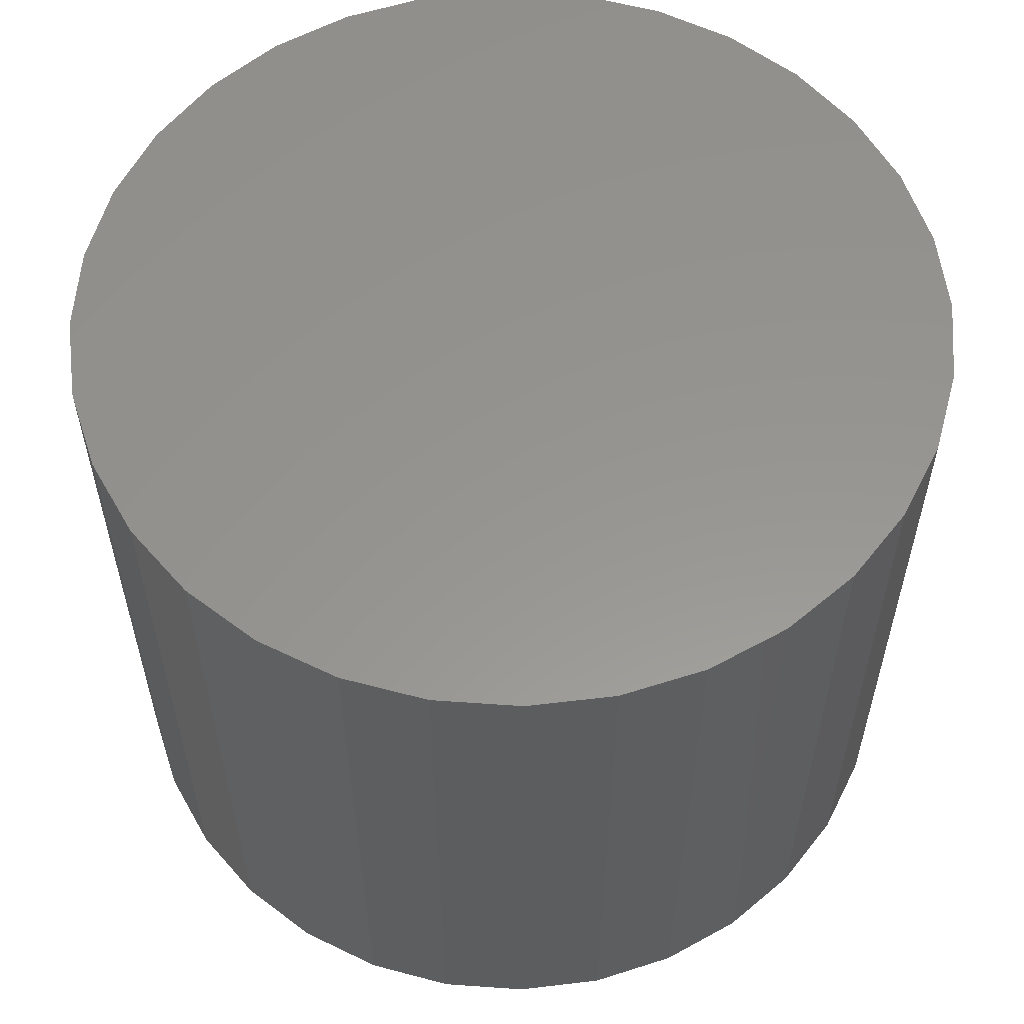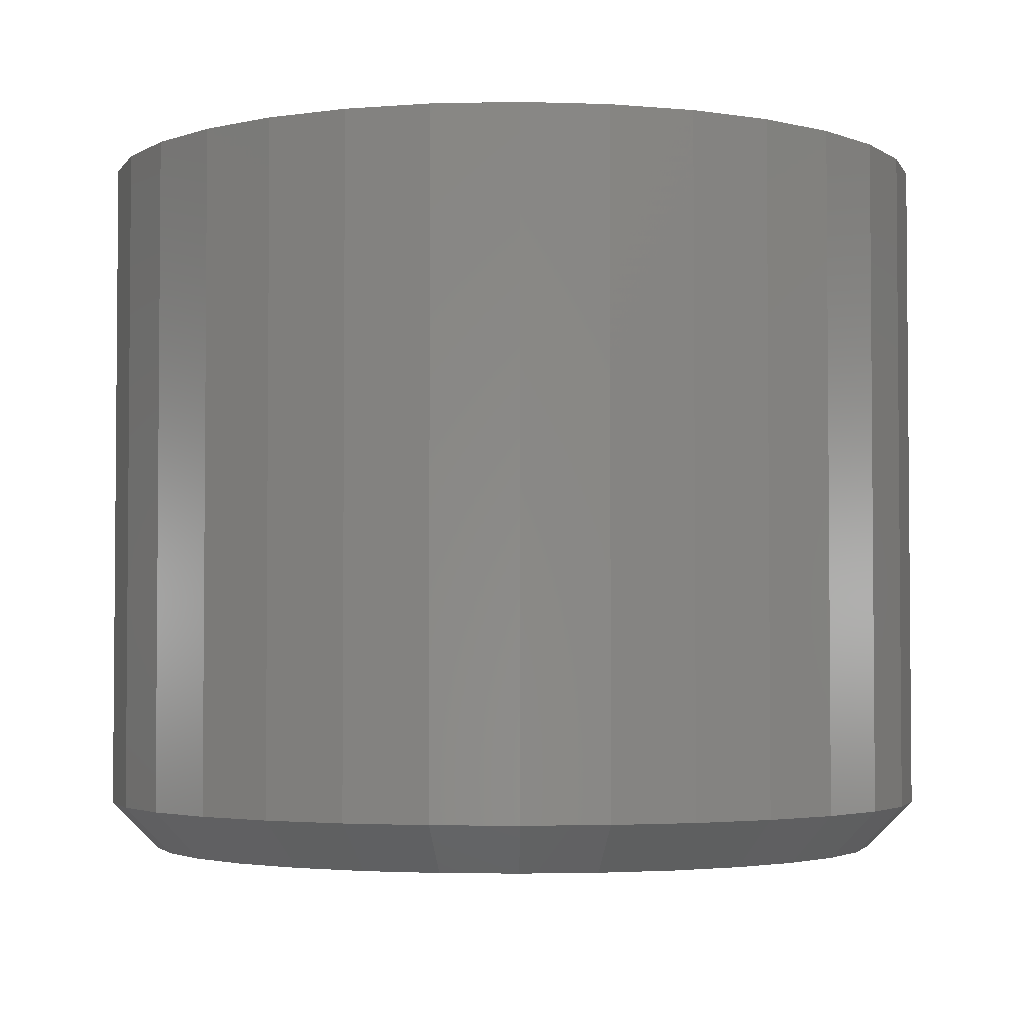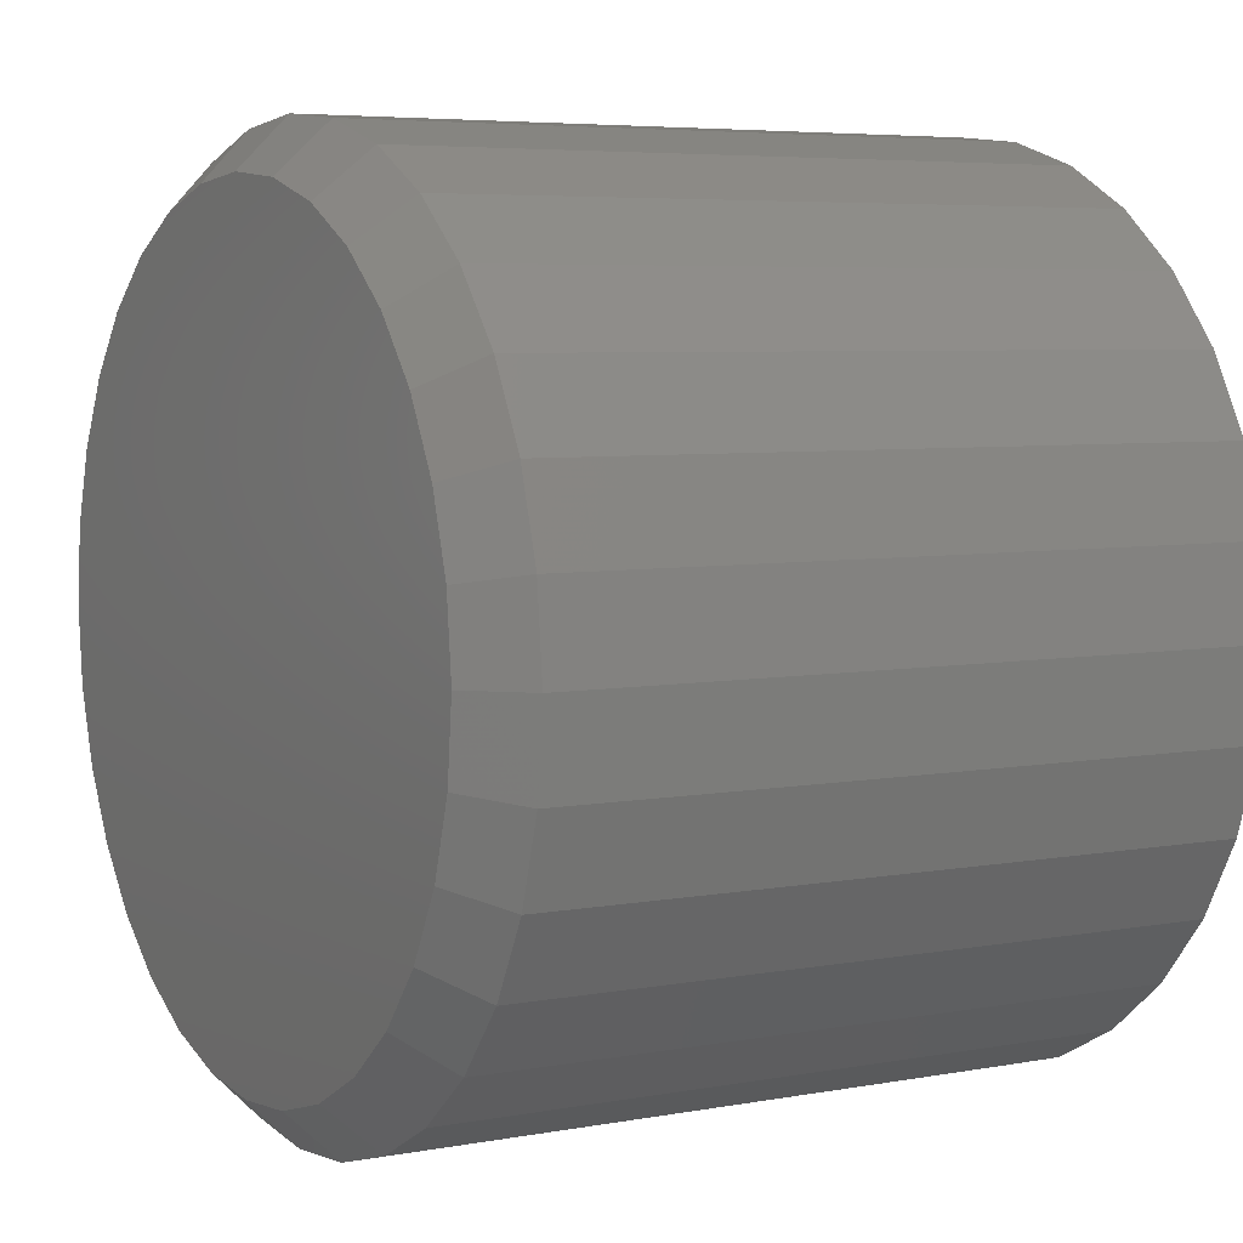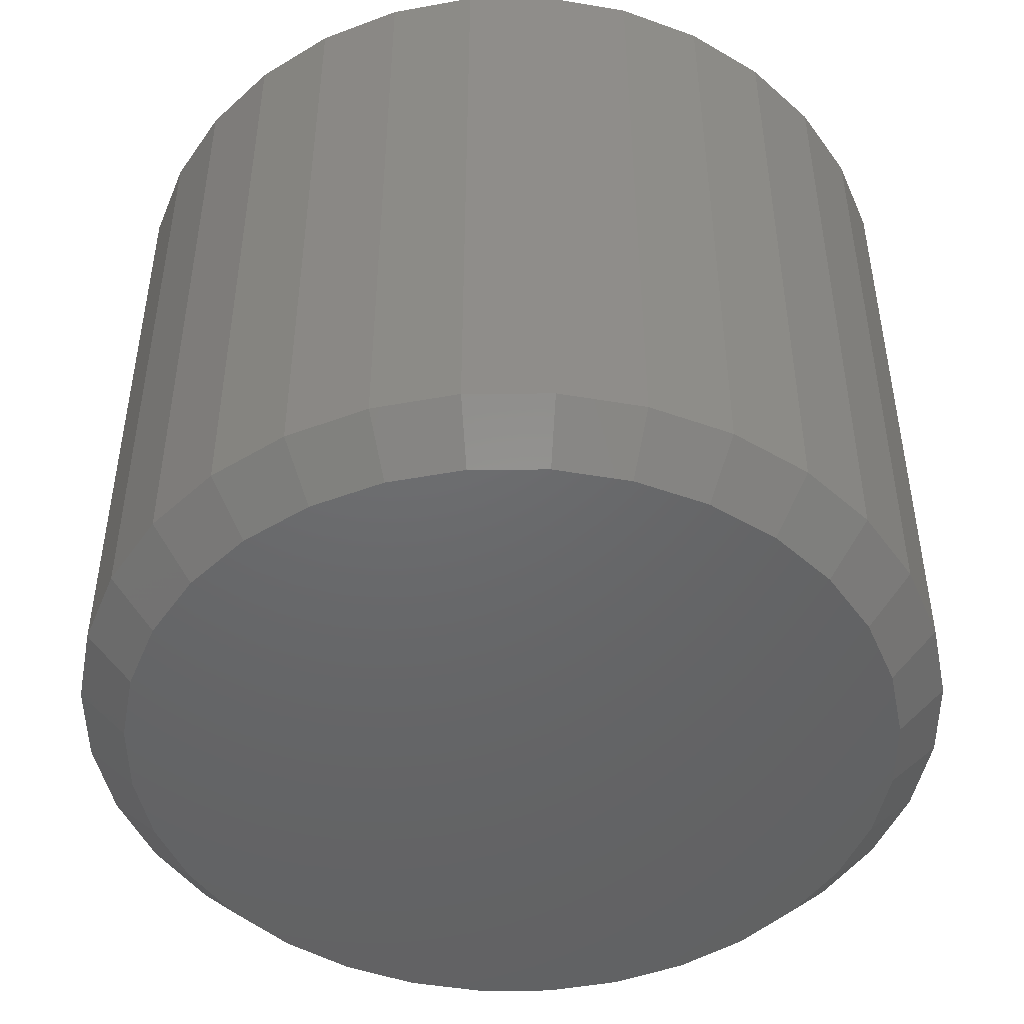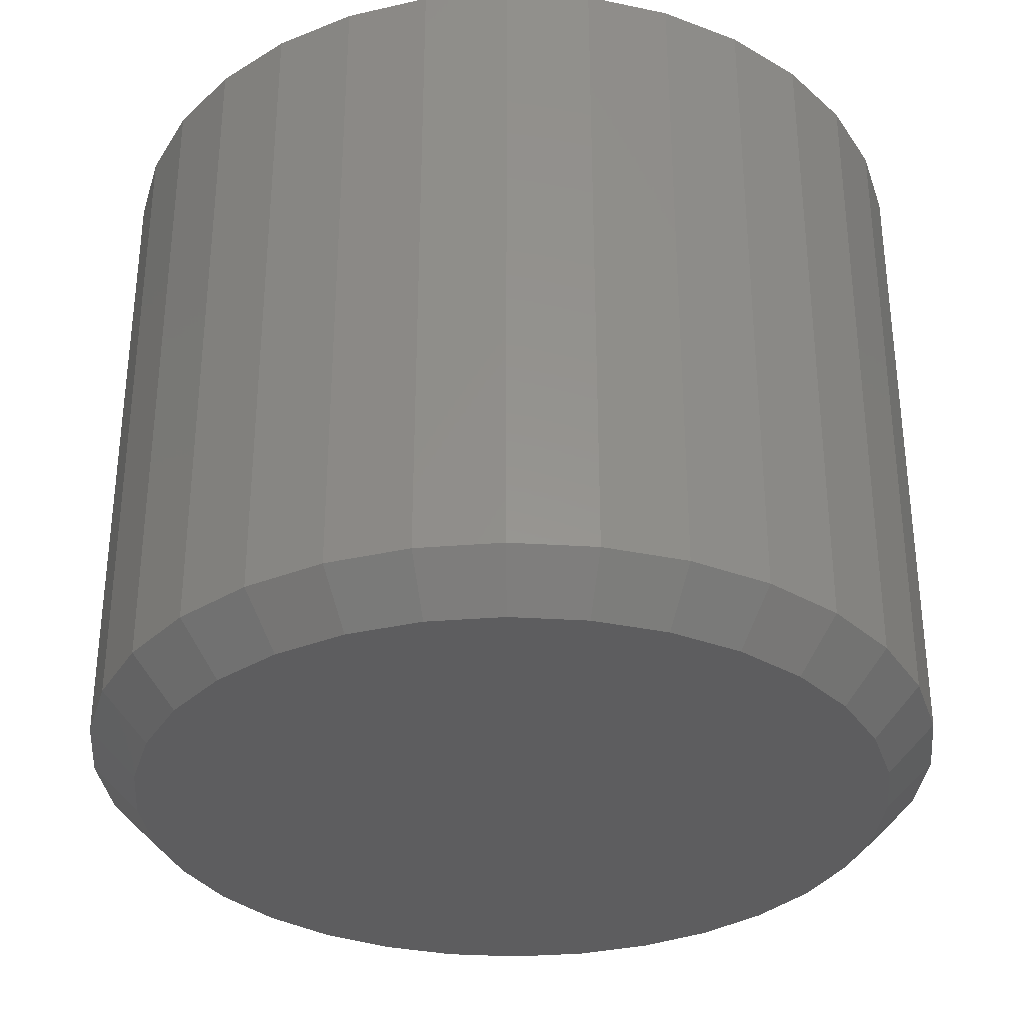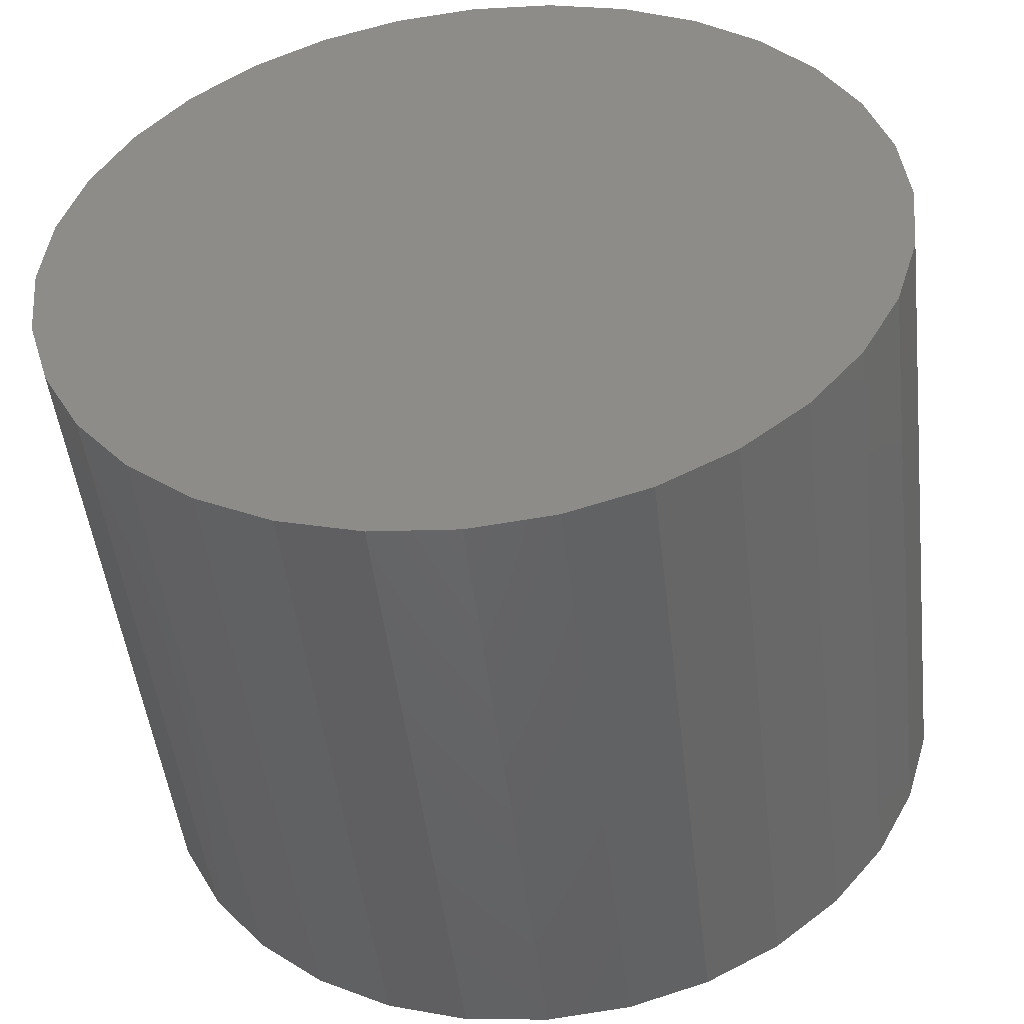
<metadata>
{"format":"stl","ext":"stl","renderer":"f3d","projection":"perspective","resolution":1024,"background":"white","views":[{"elev":57.7,"azim":167.3,"up":"+Y"},{"elev":-3.1,"azim":-158.5,"up":"+Y"},{"elev":5.5,"azim":60.1,"up":"+Z"},{"elev":-47.5,"azim":152.3,"up":"+Y"},{"elev":-33.0,"azim":113.2,"up":"+Y"},{"elev":-48.8,"azim":-173.3,"up":"+Z"}]}
</metadata>
<code>
# stl→obj: 96 verts, 188 faces
v -0.02019 -0.2344 0.579
v 0.02842 -0.2344 0.579
v 0.004112 -0.2344 0.5814
v -0.04357 -0.2344 0.5719
v 0.05179 -0.2344 0.5719
v -0.06511 -0.2344 0.5604
v 0.07333 -0.2344 0.5604
v 0.07333 -0.2344 0.3532
v -0.04357 -0.2344 0.3417
v 0.05179 -0.2344 0.3417
v -0.02019 -0.2344 0.3346
v 0.02842 -0.2344 0.3346
v 0.004112 -0.2344 0.3322
v 0.09221 -0.2344 0.5449
v -0.08399 -0.2344 0.5449
v 0.1077 -0.2344 0.526
v -0.09948 -0.2344 0.526
v 0.1192 -0.2344 0.5045
v -0.111 -0.2344 0.5045
v 0.1263 -0.2344 0.4811
v -0.1181 -0.2344 0.4811
v 0.1287 -0.2344 0.4568
v -0.1205 -0.2344 0.4568
v 0.1263 -0.2344 0.4325
v -0.1181 -0.2344 0.4325
v 0.1192 -0.2344 0.4091
v -0.111 -0.2344 0.4091
v 0.1077 -0.2344 0.3876
v -0.09948 -0.2344 0.3876
v 0.09221 -0.2344 0.3687
v -0.08399 -0.2344 0.3687
v -0.06511 -0.2344 0.3532
v 0.1443 7.717e-17 0.4568
v 0.1443 -0.2188 0.4568
v 0.1416 7.55e-17 0.4295
v 0.1416 -0.2188 0.4295
v 0.1337 7.36e-17 0.4032
v 0.1337 -0.2188 0.4032
v 0.1207 7.154e-17 0.3789
v 0.1207 -0.2188 0.3789
v 0.1033 6.939e-17 0.3577
v 0.1033 -0.2188 0.3577
v 0.08201 6.724e-17 0.3402
v 0.08201 -0.2188 0.3402
v 0.05777 6.518e-17 0.3273
v 0.05777 -0.2188 0.3273
v 0.03147 6.327e-17 0.3193
v 0.03147 -0.2188 0.3193
v 0.004112 6.161e-17 0.3166
v 0.004112 -0.2188 0.3166
v -0.02324 6.024e-17 0.3193
v -0.02324 -0.2188 0.3193
v -0.04955 5.922e-17 0.3273
v -0.04955 -0.2188 0.3273
v -0.07379 5.859e-17 0.3402
v -0.07379 -0.2188 0.3402
v -0.09503 5.838e-17 0.3577
v -0.09503 -0.2188 0.3577
v -0.1125 5.859e-17 0.3789
v -0.1125 -0.2188 0.3789
v -0.1254 5.922e-17 0.4032
v -0.1254 -0.2188 0.4032
v -0.1334 6.024e-17 0.4295
v -0.1334 -0.2188 0.4295
v -0.1361 6.161e-17 0.4568
v -0.1361 -0.2188 0.4568
v -0.1334 6.327e-17 0.4842
v -0.1334 -0.2188 0.4842
v -0.1254 6.518e-17 0.5105
v -0.1254 -0.2188 0.5105
v -0.1125 6.724e-17 0.5347
v -0.1125 -0.2188 0.5347
v -0.09503 6.939e-17 0.556
v -0.09503 -0.2188 0.556
v -0.07379 7.154e-17 0.5734
v -0.07379 -0.2188 0.5734
v -0.04955 7.36e-17 0.5864
v -0.04955 -0.2188 0.5864
v -0.02324 7.55e-17 0.5943
v -0.02324 -0.2188 0.5943
v 0.004112 7.717e-17 0.597
v 0.004112 -0.2188 0.597
v 0.03147 7.854e-17 0.5943
v 0.03147 -0.2188 0.5943
v 0.05777 7.956e-17 0.5864
v 0.05777 -0.2188 0.5864
v 0.08201 8.018e-17 0.5734
v 0.08201 -0.2188 0.5734
v 0.1033 8.04e-17 0.556
v 0.1033 -0.2188 0.556
v 0.1207 8.018e-17 0.5347
v 0.1207 -0.2188 0.5347
v 0.1337 7.956e-17 0.5105
v 0.1337 -0.2188 0.5105
v 0.1416 7.854e-17 0.4842
v 0.1416 -0.2188 0.4842
f 1 2 3
f 2 1 4
f 2 4 5
f 5 4 6
f 5 6 7
f 8 9 10
f 10 9 11
f 10 11 12
f 12 11 13
f 7 6 14
f 14 6 15
f 14 15 16
f 16 15 17
f 16 17 18
f 18 17 19
f 18 19 20
f 20 19 21
f 20 21 22
f 22 21 23
f 22 23 24
f 24 23 25
f 24 25 26
f 26 25 27
f 26 27 28
f 28 27 29
f 28 29 30
f 30 29 31
f 30 31 8
f 8 31 32
f 8 32 9
f 33 34 35
f 35 34 36
f 35 36 37
f 37 36 38
f 37 38 39
f 39 38 40
f 39 40 41
f 41 40 42
f 41 42 43
f 43 42 44
f 43 44 45
f 45 44 46
f 45 46 47
f 47 46 48
f 47 48 49
f 49 48 50
f 49 50 51
f 51 50 52
f 51 52 53
f 53 52 54
f 53 54 55
f 55 54 56
f 55 56 57
f 57 56 58
f 57 58 59
f 59 58 60
f 59 60 61
f 61 60 62
f 61 62 63
f 63 62 64
f 63 64 65
f 65 64 66
f 65 66 67
f 67 66 68
f 67 68 69
f 69 68 70
f 69 70 71
f 71 70 72
f 71 72 73
f 73 72 74
f 73 74 75
f 75 74 76
f 75 76 77
f 77 76 78
f 77 78 79
f 79 78 80
f 79 80 81
f 81 80 82
f 81 82 83
f 83 82 84
f 83 84 85
f 85 84 86
f 85 86 87
f 87 86 88
f 87 88 89
f 89 88 90
f 89 90 91
f 91 90 92
f 91 92 93
f 93 92 94
f 93 94 95
f 95 94 96
f 95 96 33
f 33 96 34
f 3 2 82
f 82 80 3
f 72 15 74
f 74 15 6
f 74 6 76
f 15 72 17
f 17 72 70
f 17 70 19
f 19 70 68
f 19 68 21
f 21 68 66
f 21 66 23
f 16 90 14
f 14 90 88
f 14 88 7
f 90 16 92
f 92 16 18
f 92 18 94
f 94 18 20
f 94 20 96
f 96 20 22
f 96 22 34
f 82 2 84
f 84 2 5
f 84 5 86
f 86 5 7
f 86 7 88
f 3 80 1
f 1 80 78
f 1 78 4
f 4 78 76
f 4 76 6
f 13 11 50
f 50 48 13
f 40 30 42
f 42 30 8
f 42 8 44
f 30 40 28
f 28 40 38
f 28 38 26
f 26 38 36
f 26 36 24
f 24 36 34
f 24 34 22
f 29 58 31
f 31 58 56
f 31 56 32
f 58 29 60
f 60 29 27
f 60 27 62
f 62 27 25
f 62 25 64
f 64 25 23
f 64 23 66
f 50 11 52
f 52 11 9
f 52 9 54
f 54 9 32
f 54 32 56
f 13 48 12
f 12 48 46
f 12 46 10
f 10 46 44
f 10 44 8
f 81 83 79
f 77 79 83
f 85 77 83
f 47 51 45
f 49 51 47
f 51 53 45
f 45 53 55
f 45 55 43
f 43 55 57
f 43 57 41
f 41 57 59
f 41 59 39
f 39 59 61
f 39 61 37
f 37 61 63
f 37 63 35
f 35 63 65
f 35 65 33
f 33 65 67
f 33 67 95
f 95 67 69
f 95 69 93
f 93 69 71
f 93 71 91
f 91 71 73
f 91 73 89
f 89 73 75
f 89 75 87
f 87 75 77
f 87 77 85

</code>
